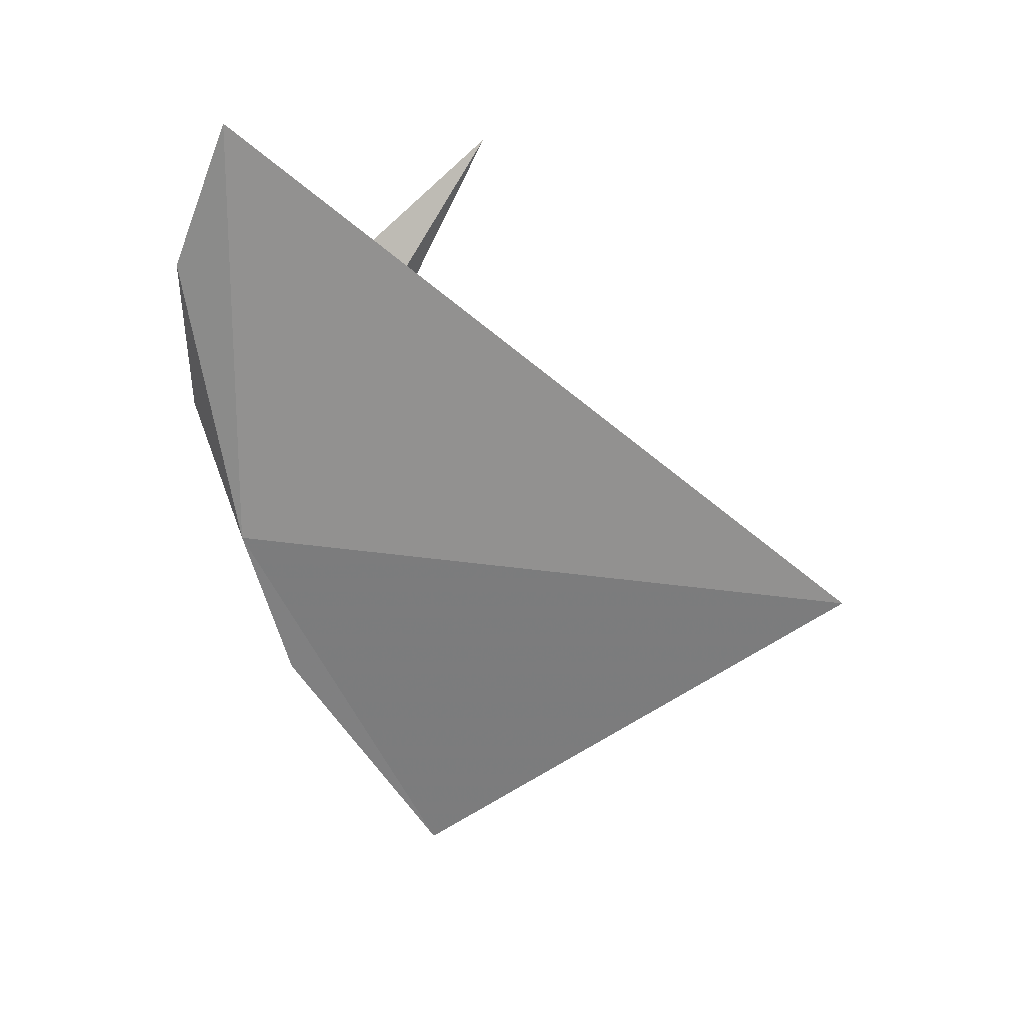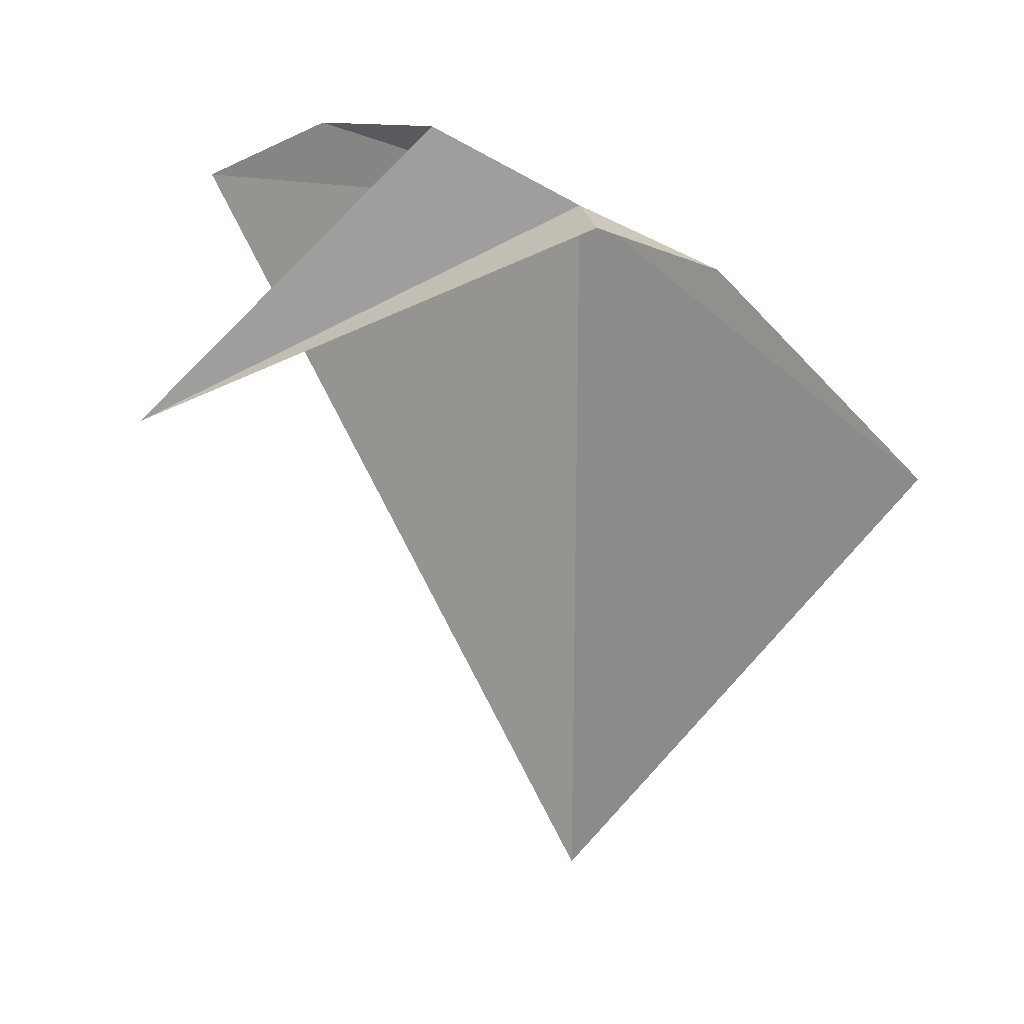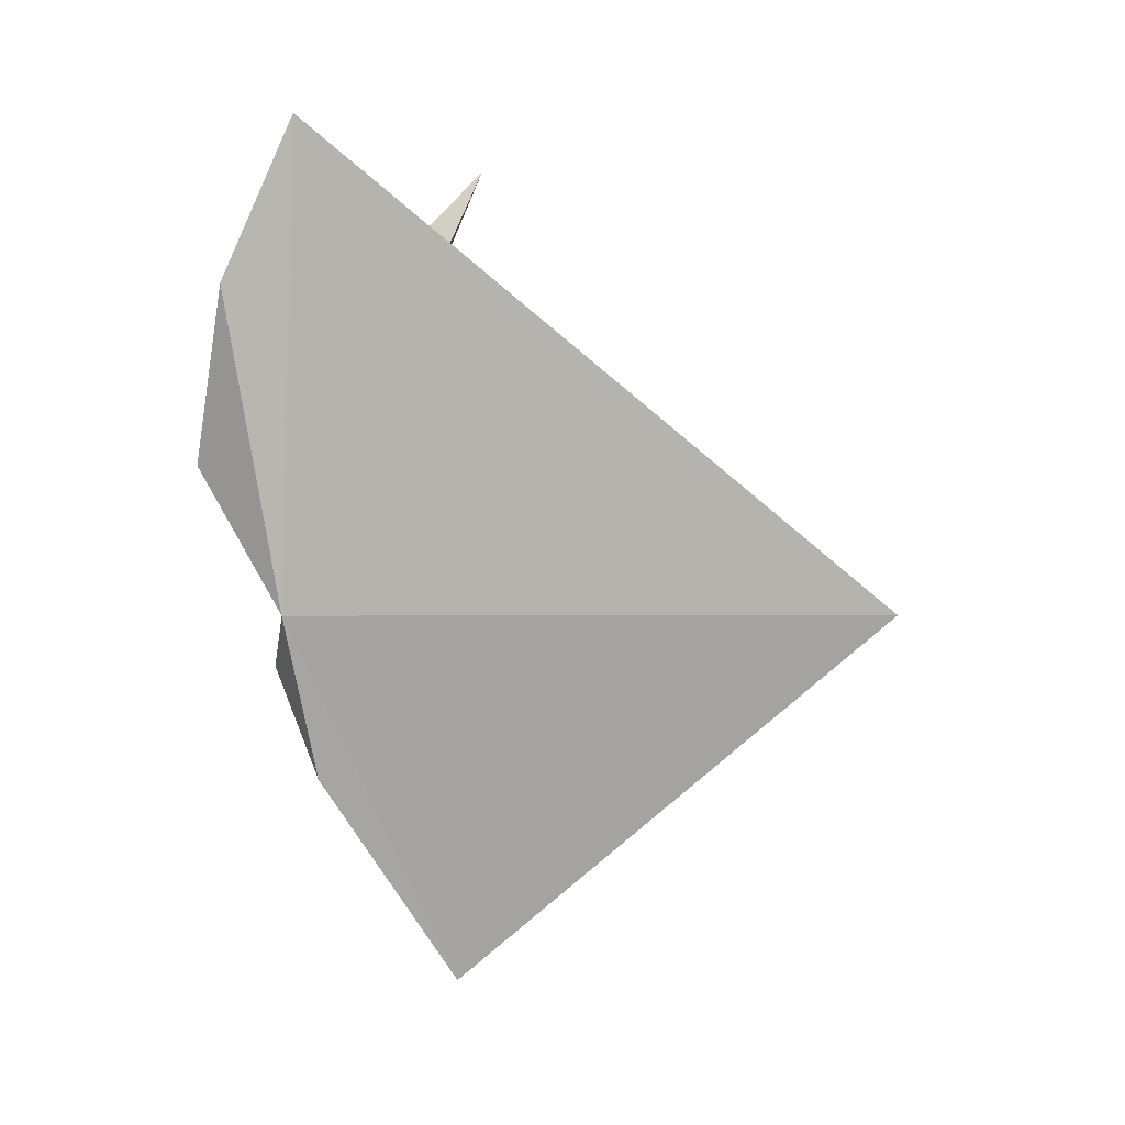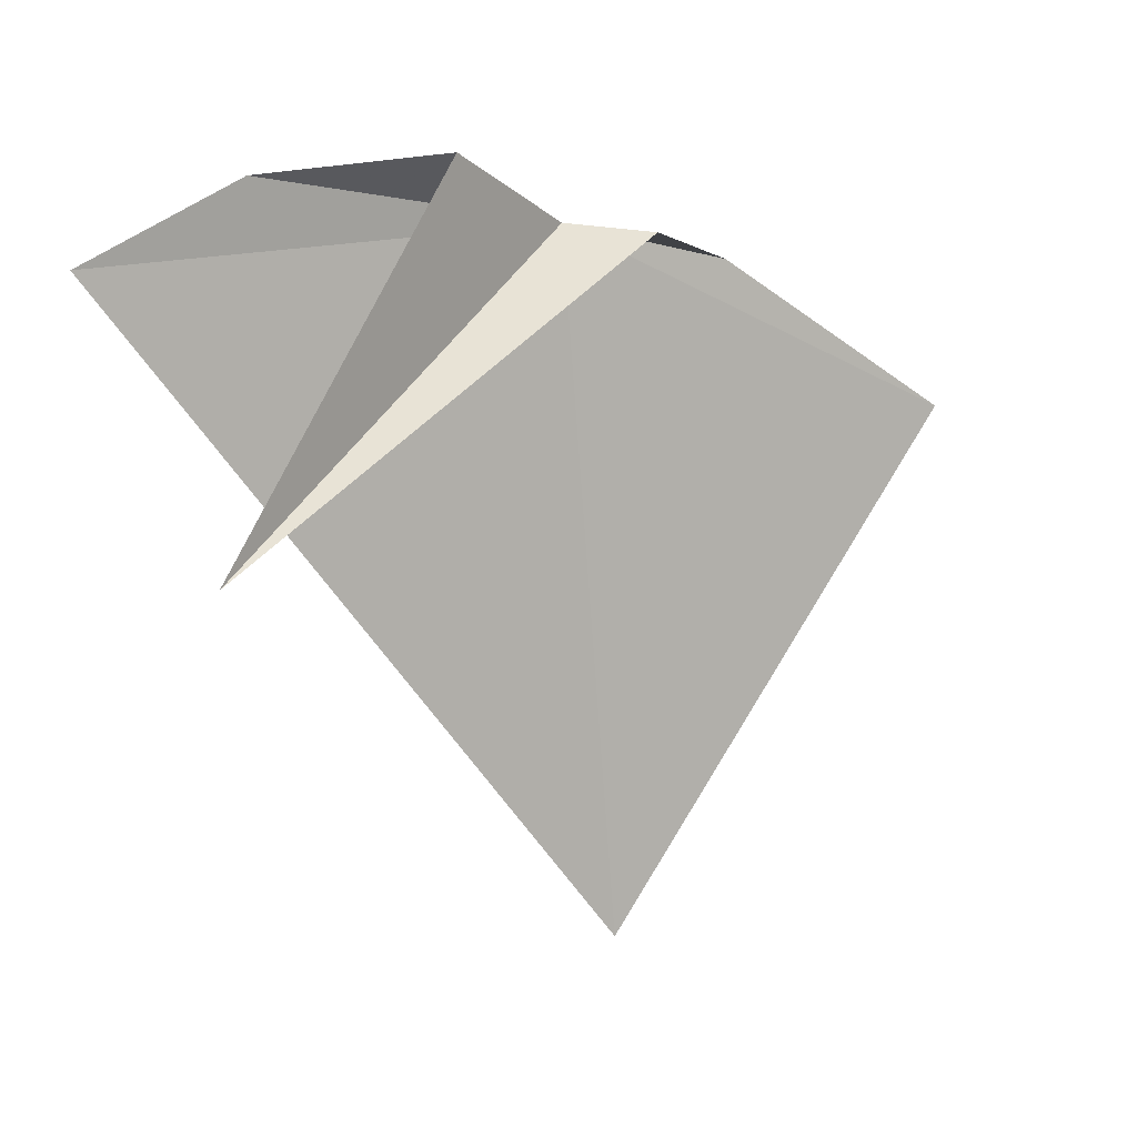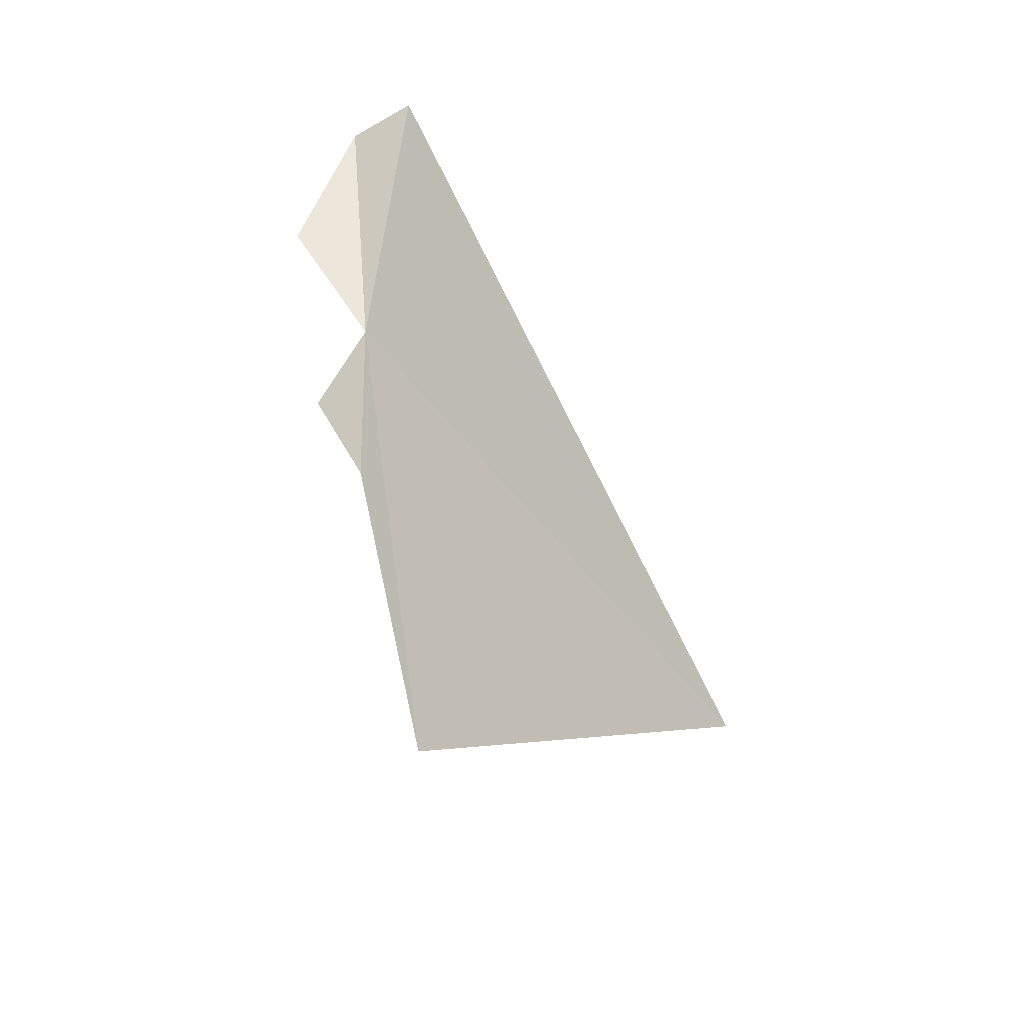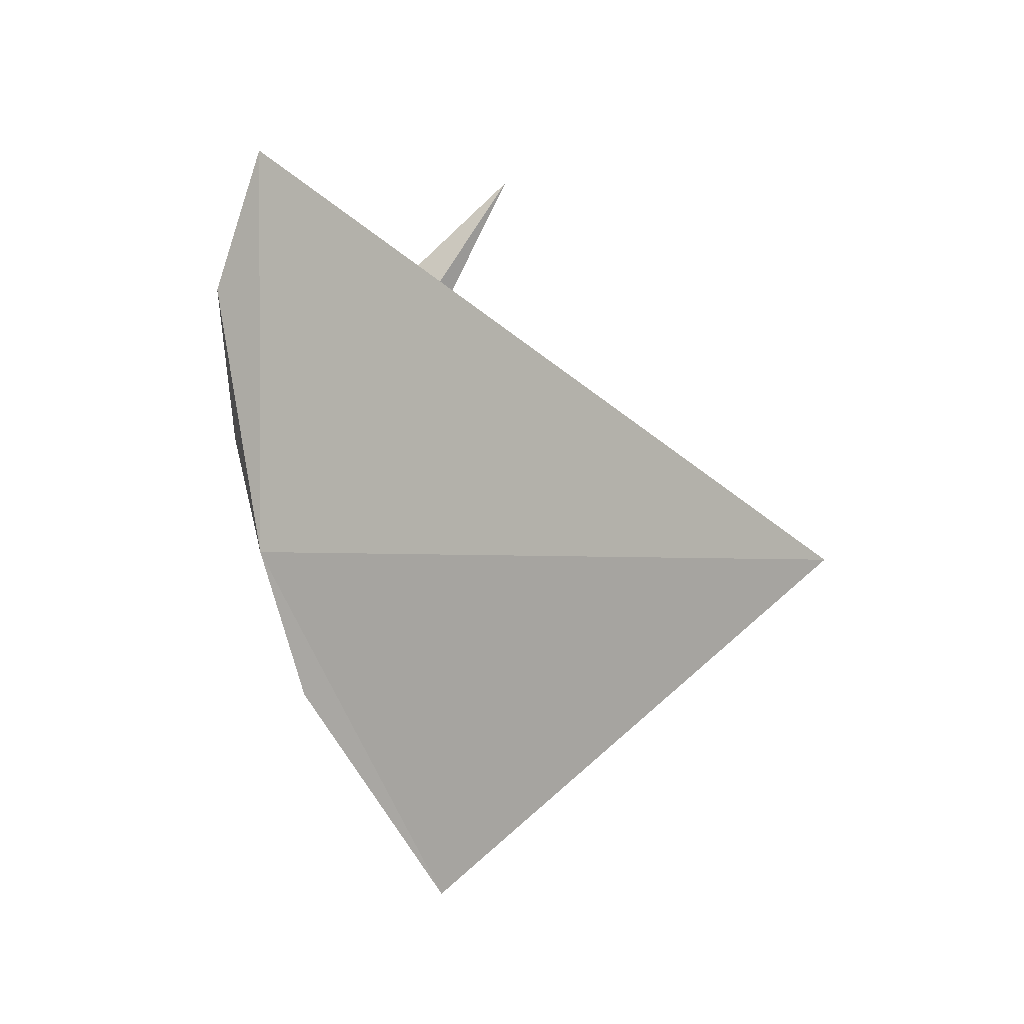
<metadata>
{"format":"obj","ext":"obj","renderer":"f3d","projection":"perspective","resolution":1024,"background":"white","views":[{"elev":18.1,"azim":-73.5,"up":"+Z"},{"elev":17.5,"azim":120.7,"up":"+Y"},{"elev":4.3,"azim":-108.3,"up":"+Z"},{"elev":13.9,"azim":53.4,"up":"+Y"},{"elev":-50.6,"azim":-139.3,"up":"+Z"},{"elev":-4.6,"azim":-60.4,"up":"+Z"}]}
</metadata>
<code>
v 69.54 65.43 77.46
v 70.64 50.6 76.91
v 71.44 61.13 68.88
v 70.25 64.53 73.83
v 71.03 65.29 76.23
v 69.01 65.2 87.77
v 69.24 66.68 84.33
v 72.83 60.09 87.12
v 70.49 67 80.58
f 1 3 2
f 1 4 3
f 1 5 4
f 1 2 6
f 1 6 7
f 1 8 5
f 1 9 8
f 1 7 9

</code>
